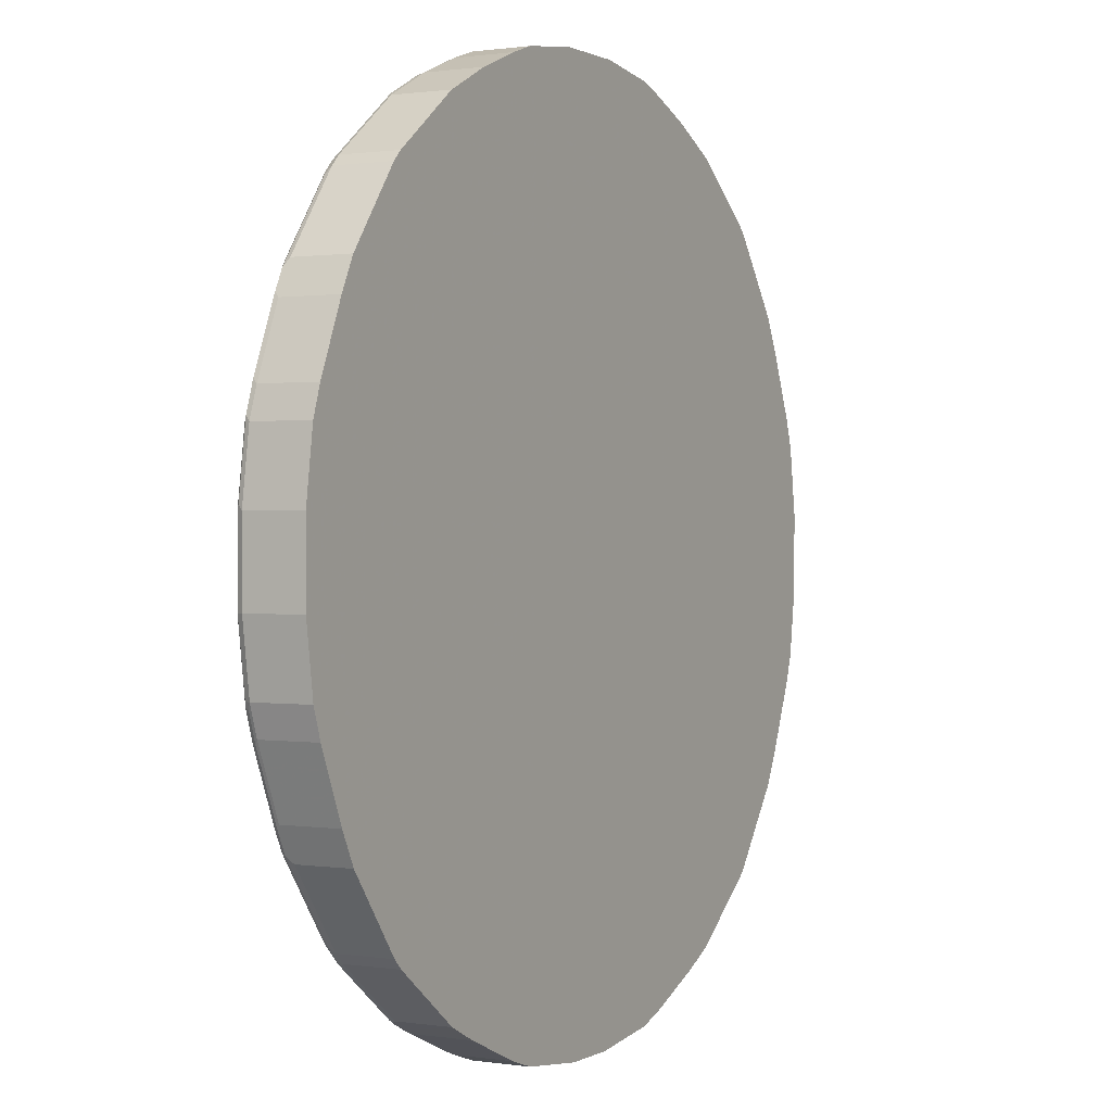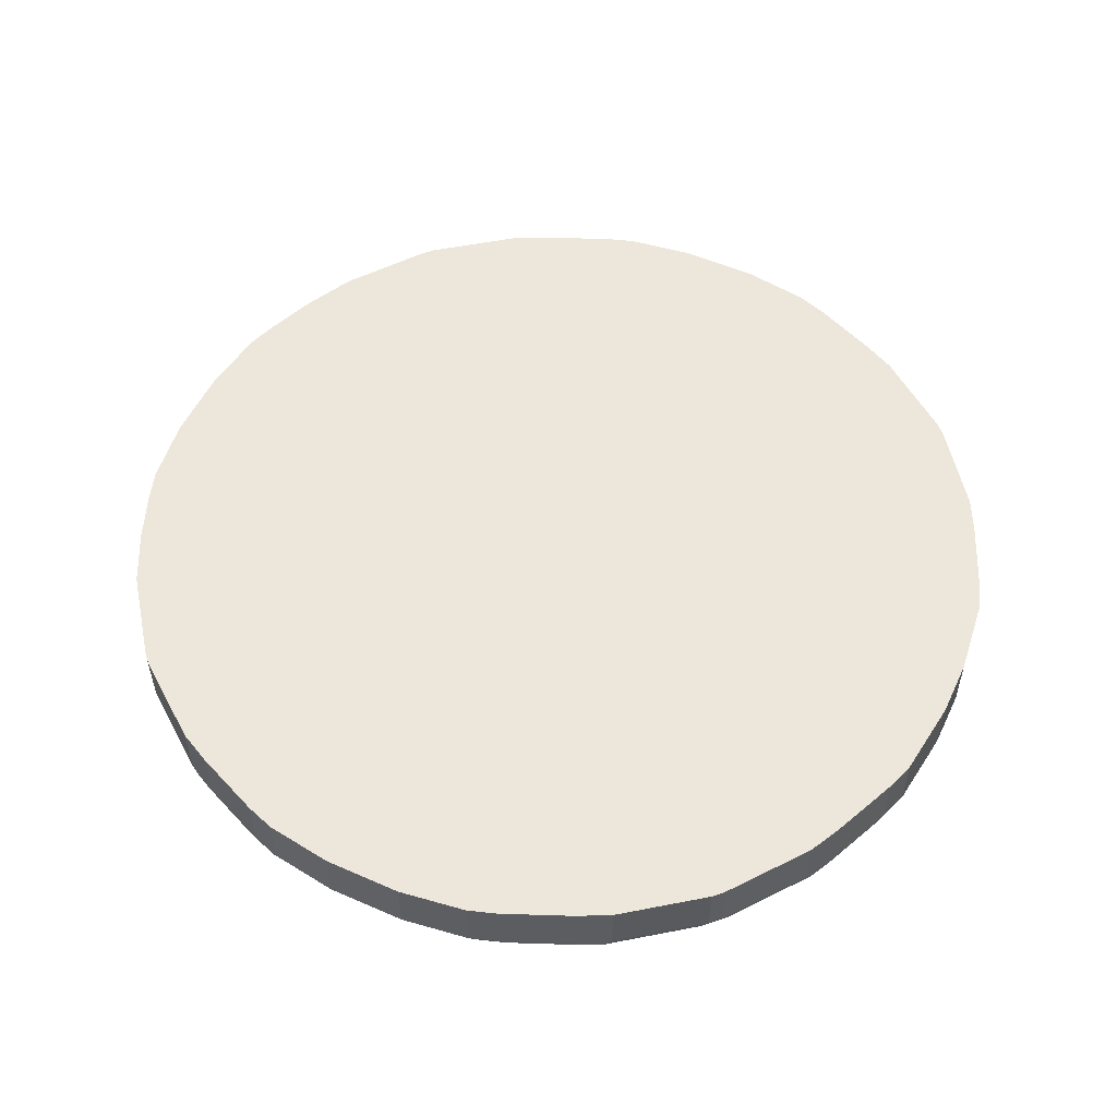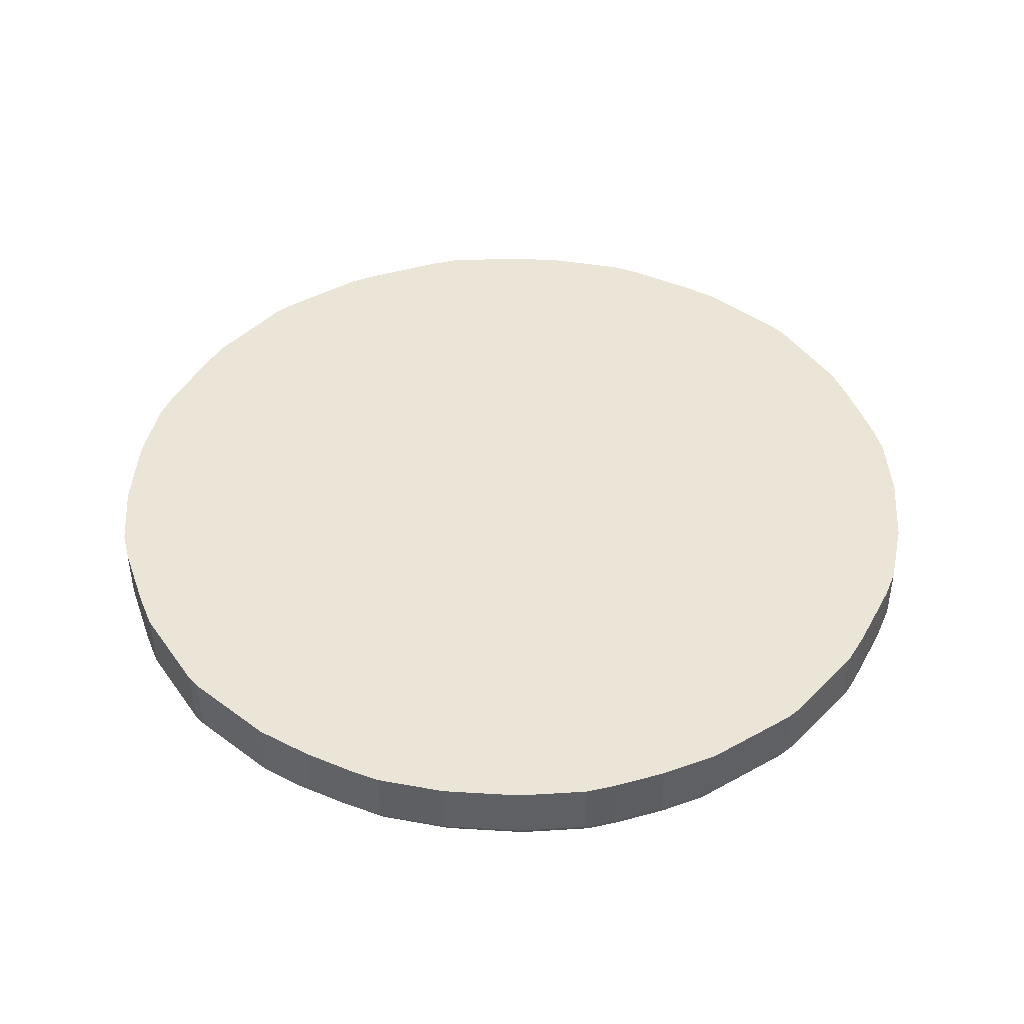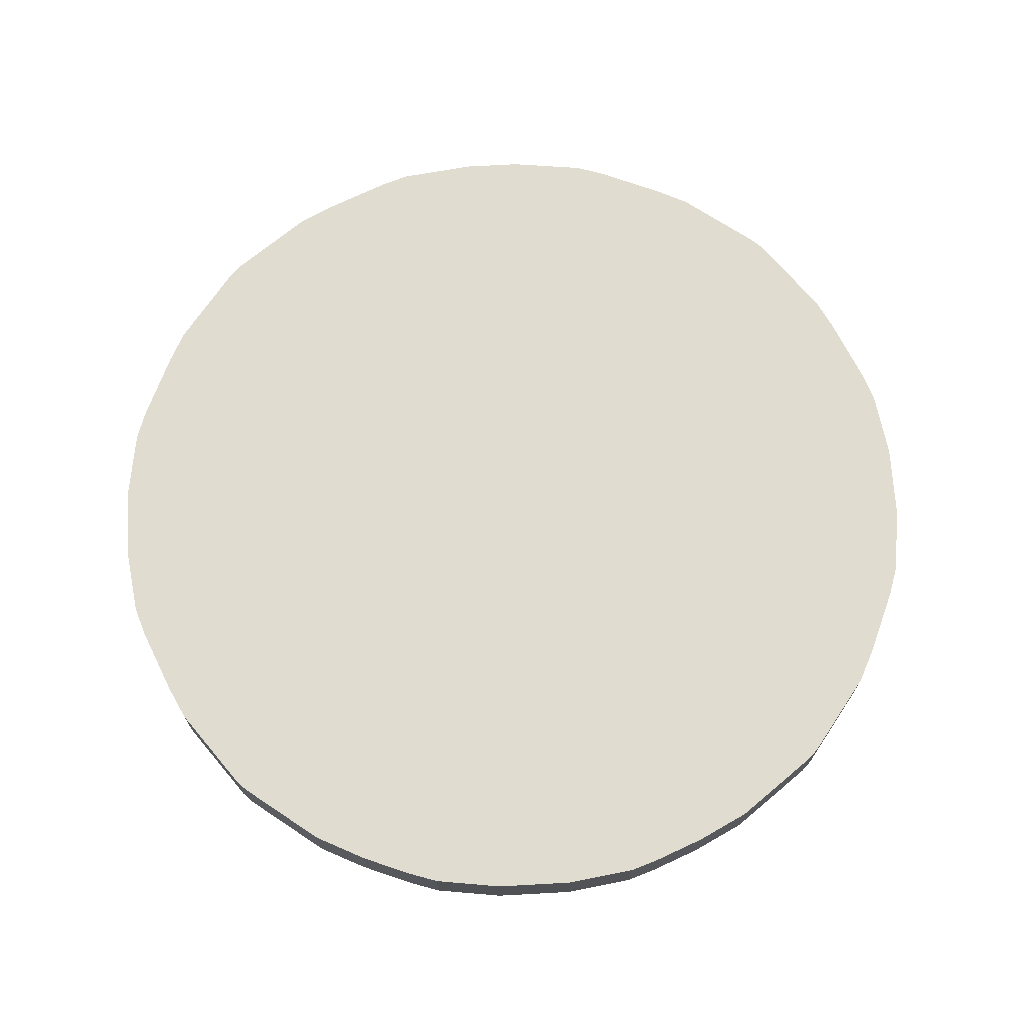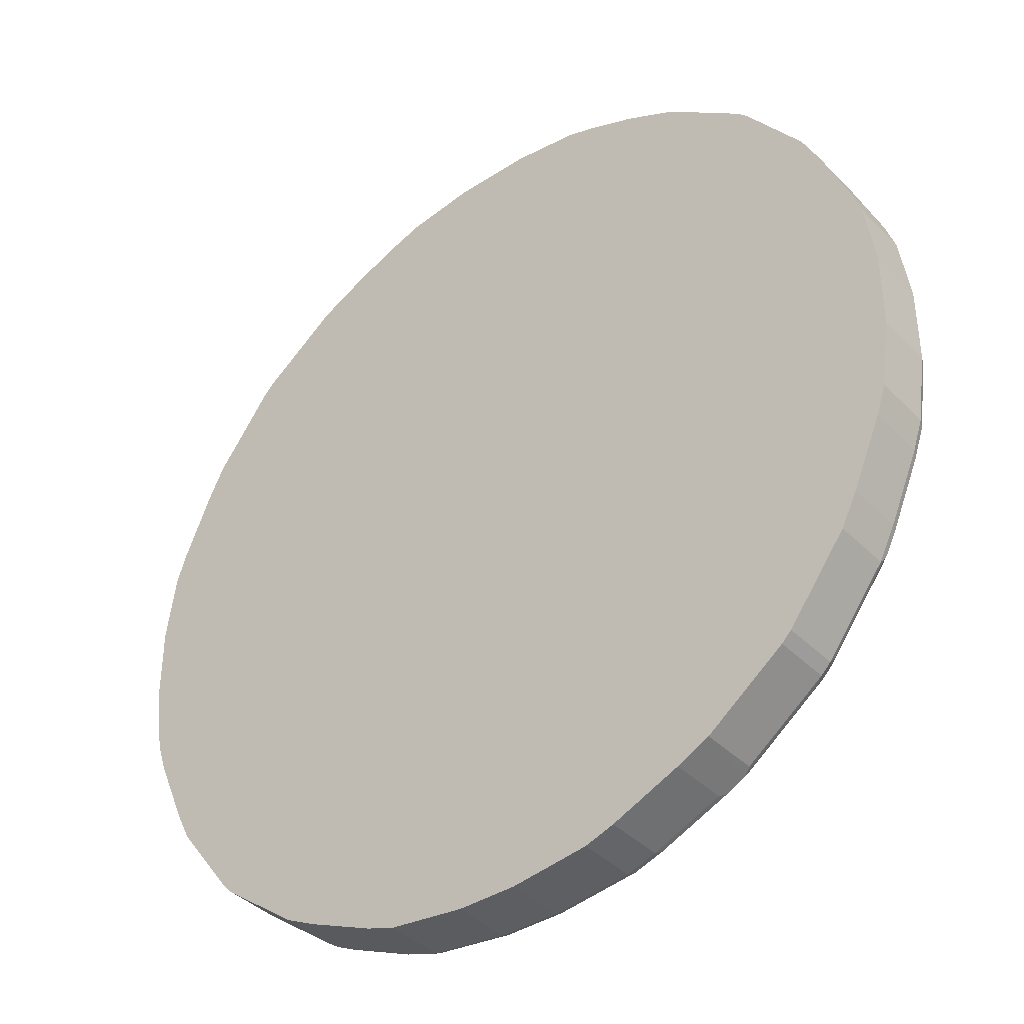
<metadata>
{"format":"obj","ext":"obj","renderer":"f3d","projection":"perspective","resolution":1024,"background":"white","views":[{"elev":0.7,"azim":119.0,"up":"+Z"},{"elev":53.9,"azim":115.1,"up":"+Y"},{"elev":44.1,"azim":4.0,"up":"+Y"},{"elev":69.7,"azim":-3.2,"up":"+Y"},{"elev":-39.3,"azim":-140.9,"up":"+Z"}]}
</metadata>
<code>
v 0.9694 0.0001985 -0.08438
v 0.864 0.0001985 -0.4426
v 0.6814 0.0001985 -0.7024
v 0.8289 0.0001985 -0.5128
v 0.7025 0.0001985 -0.6814
v 0.7025 -0.1194 -0.6814
v 0.8289 -0.1194 -0.5128
v 0.8359 -0.1335 -0.4987
v 0.864 -0.1264 -0.4426
v 0.8569 -0.1335 -0.4567
v 0.9272 -0.1264 -0.2951
v 0.9201 -0.1335 -0.3092
v 0.9412 -0.1335 -0.2459
v 0.9378 -0.1422 -0.2424
v 0.9483 -0.1264 -0.2319
v 0.9272 0.0001985 -0.2951
v 0.9483 0.0001985 -0.2319
v 0.9694 -0.1264 -0.08438
v 0.9623 -0.1405 -0.08438
v 0.9412 -0.1405 -0.2319
v 0.9589 -0.1422 -0.09484
v 0.9623 -0.1405 0.08432
v 0.9641 -0.137 0.09491
v 0.9694 -0.1264 0.08432
v 0.9483 -0.1264 0.2319
v 0.943 -0.137 0.2424
v 0.9272 -0.1264 0.2951
v 0.9219 -0.137 0.3056
v 0.9201 -0.1405 0.2951
v 0.9087 -0.1422 0.3162
v 0.9061 -0.1475 0.2951
v 0.8429 -0.1475 0.4426
v 0.8455 -0.1422 0.4636
v 0.8587 -0.137 0.4531
v 0.864 -0.1264 0.4426
v 0.8376 -0.137 0.4953
v 0.8289 -0.1264 0.5128
v 0.864 0.0001985 0.4426
v 0.9272 0.0001985 0.2951
v 0.9483 0.0001985 0.2319
v 0.9694 0.0001985 0.08432
v 0.8289 0.0001985 0.5128
v 0.7025 -0.1264 0.6813
v 0.7112 -0.137 0.6638
v 0.698 -0.1422 0.6743
v 0.6814 -0.1264 0.7024
v 0.6769 -0.1422 0.6954
v 0.6533 -0.1475 0.6954
v 0.6954 -0.1475 0.6532
v 0.8218 -0.1475 0.4847
v 0.4848 -0.1475 0.8219
v 0.5084 -0.1422 0.8219
v 0.4916 -0.1405 0.8359
v 0.5005 -0.137 0.8324
v 0.4075 -0.1405 0.878
v 0.4005 -0.1264 0.8851
v 0.5127 -0.1264 0.8289
v 0.669 -0.137 0.706
v 0.5127 0.0001985 0.8289
v 0.4005 0.0001985 0.8851
v 0.295 0.0001985 0.9273
v 0.295 -0.1264 0.9273
v 0.2318 0.0001985 0.9483
v 0.08432 0.0001985 0.9694
v 0.2318 -0.1264 0.9483
v 0.2389 -0.1405 0.9412
v 0.3021 -0.1405 0.9202
v 0.4005 -0.1475 0.864
v 0.2318 -0.1475 0.9273
v 0.295 -0.1475 0.9062
v 0.09139 -0.1405 0.9623
v 0.08432 -0.1475 0.9483
v -0.4005 -0.1475 0.864
v -0.2319 -0.1475 0.9272
v -0.2951 -0.1475 0.9061
v -0.2881 -0.1405 0.9202
v -0.2248 -0.1405 0.9412
v -0.2319 -0.1264 0.9483
v -0.3232 -0.1335 0.9132
v -0.4286 -0.1335 0.871
v -0.2951 -0.1264 0.9272
v -0.4005 -0.1264 0.8851
v -0.4005 0.0001985 0.8851
v -0.2951 0.0001985 0.9272
v -0.2319 0.0001985 0.9483
v -0.5127 0.0001985 0.8288
v -0.5127 -0.1335 0.8288
v -0.4847 -0.1475 0.8219
v -0.5022 -0.144 0.8183
v -0.6813 -0.1335 0.7024
v -0.6813 0.0001985 0.7024
v -0.7024 0.0001985 0.6814
v -0.0843 0.0001985 0.9693
v 0.007079 -0.1264 0.9694
v 0.08432 -0.1264 0.9694
v 0.006983 -0.1405 0.9623
v -0.07732 -0.1405 0.9623
v -0.0843 -0.1475 0.9483
v -0.0843 -0.1264 0.9693
v 0.6814 0.0001985 0.7023
v 0.7025 0.0001985 0.6813
v 0.06332 0.0001985 -0.9694
v 0.4428 0.0001985 -0.8639
v 0.2318 0.0001985 -0.9483
v 0.06332 -0.1264 -0.9694
v 0.2318 -0.1264 -0.9483
v 0.06332 -0.1405 -0.9624
v 0.2318 -0.1405 -0.9413
v 0.2424 -0.1422 -0.9377
v 0.2459 -0.1335 -0.9413
v 0.3092 -0.1335 -0.9201
v 0.295 -0.1264 -0.9272
v 0.4567 -0.1335 -0.857
v 0.3056 -0.1422 -0.9166
v 0.295 -0.1475 -0.9062
v 0.4531 -0.1422 -0.8535
v 0.4426 -0.1475 -0.8429
v 0.4848 -0.1475 -0.8218
v 0.4952 -0.1422 -0.8324
v 0.4987 -0.1335 -0.8359
v 0.6638 -0.1422 -0.7059
v 0.6533 -0.1475 -0.6954
v 0.7059 -0.1422 -0.6638
v 0.6673 -0.1335 -0.7094
v 0.6814 -0.1194 -0.7024
v 0.7094 -0.1335 -0.6673
v 0.8324 -0.1422 -0.4952
v 0.8218 -0.1475 -0.4846
v 0.8429 -0.1475 -0.4426
v 0.8535 -0.1422 -0.4531
v 0.9061 -0.1475 -0.2951
v 0.9167 -0.1422 -0.3057
v 0.9272 -0.1475 -0.2319
v 0.9483 -0.1475 -0.08438
v 0.9483 -0.1475 0.08432
v 0.9272 -0.1475 0.2319
v 0.9412 -0.1405 0.2319
v 0.8244 -0.1422 0.5057
v 0.6954 -0.1475 -0.6532
v 0.2318 -0.1475 -0.9272
v 0.06332 -0.1475 -0.9483
v 0.07377 -0.1422 -0.9589
v 0.007079 -0.1405 -0.9624
v -0.06327 -0.1475 -0.9483
v -0.06327 -0.1405 -0.9623
v -0.2319 -0.1405 -0.9412
v -0.2319 -0.1475 -0.9272
v -0.9273 -0.1475 -0.2319
v -0.6532 -0.1475 -0.6954
v -0.2951 -0.1475 -0.9061
v -0.2951 -0.1405 -0.9202
v -0.2424 -0.137 -0.943
v -0.07379 -0.137 -0.9641
v -0.06327 -0.1264 -0.9693
v -0.2319 -0.1264 -0.9483
v -0.3056 -0.137 -0.922
v -0.2951 -0.1264 -0.9272
v -0.4426 -0.1264 -0.864
v -0.4426 0.0001985 -0.864
v -0.4952 -0.137 -0.8377
v -0.4532 -0.137 -0.8587
v -0.3162 -0.1422 -0.9088
v -0.4637 -0.1422 -0.8455
v -0.4426 -0.1475 -0.8429
v -0.4847 -0.1475 -0.8219
v -0.5057 -0.1422 -0.8245
v -0.6743 -0.1422 -0.6981
v -0.6954 -0.1475 -0.6533
v -0.6954 -0.1422 -0.6769
v -0.7024 -0.1264 -0.6814
v -0.6813 -0.1264 -0.7024
v -0.6813 0.0001985 -0.7024
v -0.7024 0.0001985 -0.6814
v -0.8289 -0.1264 -0.5128
v -0.706 -0.137 -0.669
v -0.8218 -0.1422 -0.5083
v -0.8359 -0.1405 -0.4917
v -0.8218 -0.1475 -0.4848
v -0.843 -0.1475 -0.4426
v -0.857 -0.1405 -0.4496
v -0.864 -0.1264 -0.4426
v -0.9273 -0.1264 -0.2951
v -0.9202 -0.1405 -0.3021
v -0.9061 -0.1475 -0.2951
v -0.9413 -0.1405 -0.2389
v -0.9483 -0.1264 -0.2319
v -0.9273 0.0001985 -0.2951
v -0.864 0.0001985 -0.4426
v -0.8289 0.0001985 -0.5128
v -0.5126 0.0001985 -0.8289
v -0.5127 -0.1264 -0.8288
v -0.2951 0.0001985 -0.9272
v -0.2319 0.0001985 -0.9483
v -0.06327 0.0001985 -0.9693
v -0.9483 0.0001985 0.2319
v -0.8289 0.0001985 0.5127
v -0.8289 -0.1335 0.5127
v -0.8638 0.0001985 0.443
v -0.8499 -0.1335 0.4707
v -0.857 -0.1405 0.4356
v -0.9132 -0.1335 0.3232
v -0.9202 -0.1405 0.288
v -0.9061 -0.1475 0.2951
v -0.9273 -0.1475 0.2319
v -0.9413 -0.1405 0.2248
v -0.9483 -0.1475 0.08435
v -0.9623 -0.1405 0.07729
v -0.9694 -0.1264 0.08435
v -0.9483 -0.1264 0.2319
v -0.9273 -0.1264 0.2951
v -0.864 -0.1264 0.4426
v -0.9273 0.0001985 0.2951
v -0.9694 0.0001985 0.08435
v -0.9694 0.0001985 -0.08434
v -0.9483 0.0001985 -0.2319
v -0.9694 -0.1264 -0.08434
v -0.9623 -0.1405 -0.09141
v -0.9483 -0.1475 -0.08434
v -0.843 -0.1475 0.4426
v -0.8218 -0.1475 0.4847
v -0.8183 -0.144 0.5022
v -0.6919 -0.144 0.6708
v -0.6954 -0.1475 0.6532
v -0.6532 -0.1475 0.6954
v -0.6708 -0.144 0.6919
v -0.7024 -0.1335 0.6814
v -0.3934 -0.1405 0.878
v -0.6638 -0.137 -0.7112
v -0.8323 -0.137 -0.5004
v 0.5127 0.0001985 -0.8289
v 0.4426 -0.1264 -0.8639
v 0.2953 0.0001985 -0.9271
v 0.5127 -0.1194 -0.8289
f 2 3 1
f 176 169 178
f 176 178 177
f 176 177 175
f 176 175 169
f 170 169 175
f 170 175 174
f 170 174 173
f 170 173 172
f 170 172 171
f 170 171 167
f 170 167 169
f 167 168 169
f 167 149 168
f 165 150 149
f 165 149 167
f 166 165 167
f 166 167 160
f 163 160 161
f 163 166 160
f 163 165 166
f 164 165 163
f 164 150 165
f 156 152 151
f 162 156 151
f 162 151 150
f 168 178 169
f 162 150 164
f 168 149 178
f 179 178 148
f 191 190 160
f 191 160 171
f 191 171 190
f 172 190 171
f 172 173 190
f 173 189 190
f 174 189 173
f 174 181 189
f 181 188 189
f 181 182 188
f 182 187 188
f 182 186 187
f 182 185 186
f 183 185 182
f 183 148 185
f 184 179 148
f 184 148 183
f 184 183 179
f 180 179 183
f 180 183 182
f 180 182 181
f 180 181 174
f 180 174 177
f 180 177 178
f 180 178 179
f 178 149 148
f 159 160 190
f 162 164 163
f 162 161 156
f 142 109 141
f 141 109 140
f 115 140 109
f 117 118 115
f 115 118 140
f 118 139 140
f 122 118 119
f 122 139 118
f 122 123 139
f 128 139 123
f 128 129 139
f 129 134 139
f 134 50 139
f 136 50 134
f 138 45 50
f 36 45 138
f 33 34 36
f 33 36 138
f 33 138 32
f 32 138 50
f 32 50 31
f 31 50 136
f 137 22 23
f 137 23 26
f 29 137 26
f 142 107 109
f 162 163 161
f 142 141 107
f 144 143 141
f 158 156 161
f 158 161 160
f 158 160 159
f 158 159 157
f 158 157 156
f 156 157 155
f 156 155 152
f 153 152 155
f 153 155 154
f 153 154 105
f 153 105 143
f 153 143 145
f 153 145 152
f 152 145 146
f 152 146 151
f 151 146 150
f 150 146 147
f 150 147 149
f 149 147 148
f 147 139 148
f 140 139 147
f 141 140 147
f 144 141 147
f 144 147 146
f 144 146 145
f 141 143 107
f 29 31 137
f 159 190 192
f 157 192 155
f 88 73 80
f 222 226 197
f 226 92 197
f 226 90 92
f 225 88 89
f 225 89 90
f 225 90 226
f 225 226 222
f 225 222 224
f 225 224 88
f 88 224 73
f 224 219 73
f 220 219 224
f 223 220 224
f 223 224 222
f 223 222 220
f 221 220 222
f 221 222 197
f 221 197 220
f 220 197 219
f 200 219 197
f 203 219 200
f 203 204 219
f 204 206 219
f 206 148 219
f 227 80 73
f 185 216 186
f 227 76 80
f 219 148 73
f 233 230 125
f 233 125 120
f 233 120 113
f 233 113 230
f 106 104 112
f 232 112 104
f 232 104 103
f 232 103 112
f 231 112 103
f 113 112 231
f 113 231 103
f 113 103 230
f 230 103 3
f 230 3 125
f 125 3 6
f 107 108 109
f 107 143 105
f 229 175 177
f 174 175 229
f 174 229 177
f 167 228 160
f 167 171 228
f 228 171 160
f 50 73 139
f 148 139 73
f 227 73 76
f 157 159 192
f 217 216 185
f 218 217 148
f 205 208 207
f 205 207 206
f 205 206 204
f 205 204 202
f 202 204 203
f 202 203 200
f 202 200 201
f 201 200 199
f 199 200 197
f 199 197 198
f 198 197 196
f 196 197 92
f 196 92 195
f 195 92 188
f 188 92 102
f 189 188 190
f 190 188 102
f 155 193 154
f 154 102 105
f 194 102 154
f 194 154 193
f 194 193 102
f 193 190 102
f 192 190 193
f 192 193 155
f 205 209 208
f 217 185 148
f 205 210 209
f 205 202 201
f 218 148 206
f 218 206 217
f 217 206 207
f 217 207 216
f 207 208 216
f 214 216 208
f 214 186 216
f 187 215 188
f 187 186 215
f 215 186 214
f 215 214 188
f 214 195 188
f 213 195 214
f 213 214 208
f 213 208 195
f 208 209 195
f 210 195 209
f 198 196 195
f 212 198 195
f 212 195 210
f 212 210 198
f 211 198 210
f 199 198 211
f 199 211 210
f 201 199 210
f 205 201 210
f 137 31 136
f 144 145 143
f 135 21 22
f 54 52 58
f 54 58 57
f 54 57 56
f 54 56 55
f 54 55 53
f 54 53 52
f 52 53 51
f 52 51 47
f 48 47 51
f 48 51 50
f 49 48 50
f 49 50 45
f 49 45 48
f 48 45 47
f 47 45 46
f 45 43 46
f 44 43 45
f 44 45 36
f 44 36 43
f 36 37 43
f 37 42 43
f 38 42 37
f 38 39 42
f 39 40 42
f 40 1 42
f 137 136 22
f 17 2 1
f 58 47 46
f 57 46 59
f 51 72 50
f 69 72 51
f 69 71 72
f 69 66 71
f 67 66 69
f 70 68 67
f 70 67 69
f 70 69 68
f 68 69 51
f 53 55 51
f 55 68 51
f 55 67 68
f 55 56 67
f 67 56 62
f 67 62 66
f 62 65 66
f 63 65 62
f 63 64 65
f 63 60 64
f 61 60 63
f 61 63 62
f 61 62 56
f 61 56 60
f 56 59 60
f 57 59 56
f 58 46 57
f 72 73 50
f 18 17 1
f 41 24 1
f 20 14 15
f 20 15 19
f 19 15 18
f 18 15 17
f 16 17 15
f 16 2 17
f 16 9 2
f 11 9 16
f 11 16 15
f 13 11 15
f 13 15 14
f 13 14 12
f 13 12 11
f 11 12 10
f 11 10 9
f 9 10 8
f 9 8 2
f 8 4 2
f 7 4 8
f 7 8 6
f 7 6 4
f 5 4 6
f 5 6 3
f 5 3 4
f 4 3 2
f 20 19 14
f 18 1 24
f 19 21 14
f 19 23 22
f 41 1 40
f 41 40 24
f 25 24 40
f 25 40 39
f 27 25 39
f 27 39 38
f 35 27 38
f 35 38 37
f 35 37 36
f 35 36 34
f 35 34 27
f 28 27 34
f 30 28 34
f 30 34 33
f 30 33 32
f 30 32 31
f 30 31 29
f 30 29 28
f 28 29 26
f 28 26 27
f 27 26 25
f 25 26 23
f 25 23 24
f 23 18 24
f 19 18 23
f 19 22 21
f 74 73 72
f 52 47 58
f 75 76 73
f 121 122 119
f 121 119 120
f 119 113 120
f 116 114 113
f 116 113 119
f 116 119 118
f 116 118 117
f 116 117 115
f 116 115 114
f 114 115 109
f 114 109 111
f 114 111 113
f 113 111 112
f 111 106 112
f 110 106 111
f 110 111 109
f 110 109 106
f 106 109 108
f 106 108 107
f 106 107 105
f 106 105 104
f 104 105 102
f 104 102 103
f 103 102 3
f 3 102 1
f 121 123 122
f 1 102 92
f 121 124 123
f 75 73 74
f 135 22 136
f 135 136 134
f 135 134 21
f 14 21 134
f 133 14 134
f 133 134 129
f 131 133 129
f 131 14 133
f 130 127 8
f 130 8 10
f 130 10 12
f 132 130 12
f 132 12 14
f 132 14 131
f 132 131 130
f 130 131 129
f 130 129 127
f 127 129 128
f 127 128 123
f 127 123 8
f 126 6 8
f 126 8 123
f 124 126 123
f 124 6 126
f 124 125 6
f 121 120 124
f 59 100 60
f 124 120 125
f 46 43 100
f 86 85 92
f 91 86 92
f 91 92 90
f 91 90 86
f 87 86 90
f 87 90 89
f 87 89 88
f 87 88 80
f 87 80 86
f 83 86 80
f 83 84 86
f 84 78 85
f 81 79 78
f 81 78 84
f 81 84 83
f 82 81 83
f 82 83 80
f 82 80 81
f 81 80 79
f 79 80 76
f 79 76 78
f 76 77 78
f 76 74 77
f 75 74 76
f 46 100 59
f 85 60 92
f 93 60 85
f 84 85 86
f 64 93 94
f 43 101 100
f 64 60 93
f 43 42 101
f 101 42 100
f 100 42 60
f 42 1 60
f 60 1 92
f 71 66 65
f 99 97 94
f 99 94 93
f 99 93 78
f 99 78 97
f 77 97 78
f 93 85 78
f 95 94 96
f 98 97 74
f 98 74 72
f 98 72 97
f 71 96 72
f 96 97 72
f 96 94 97
f 95 96 71
f 95 71 65
f 95 65 64
f 77 74 97
f 95 64 94

</code>
